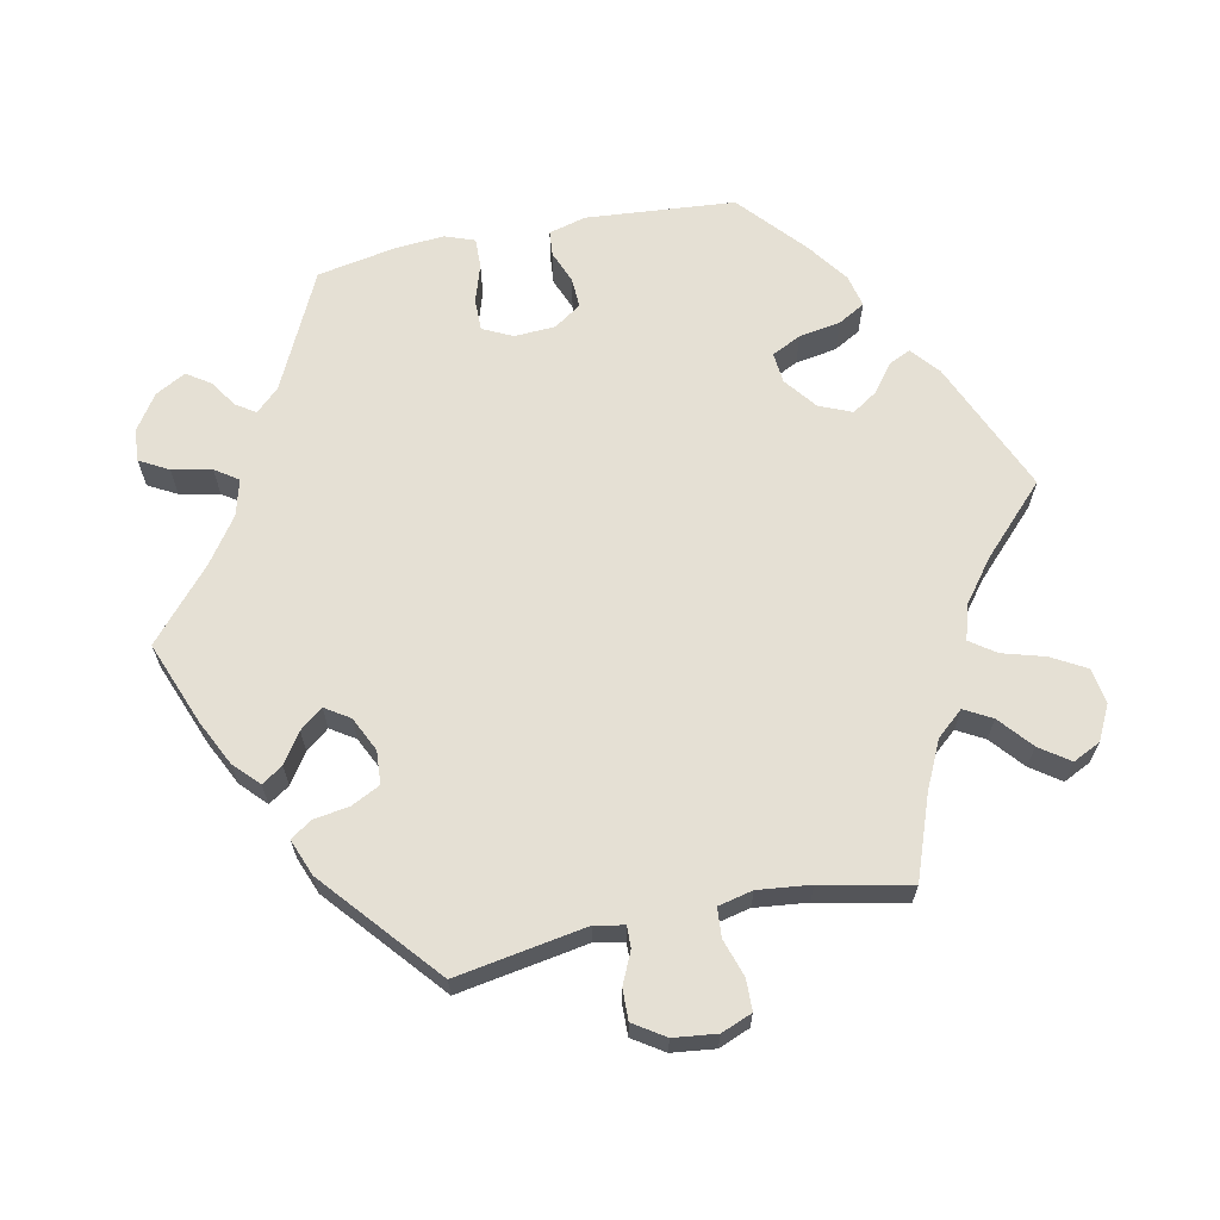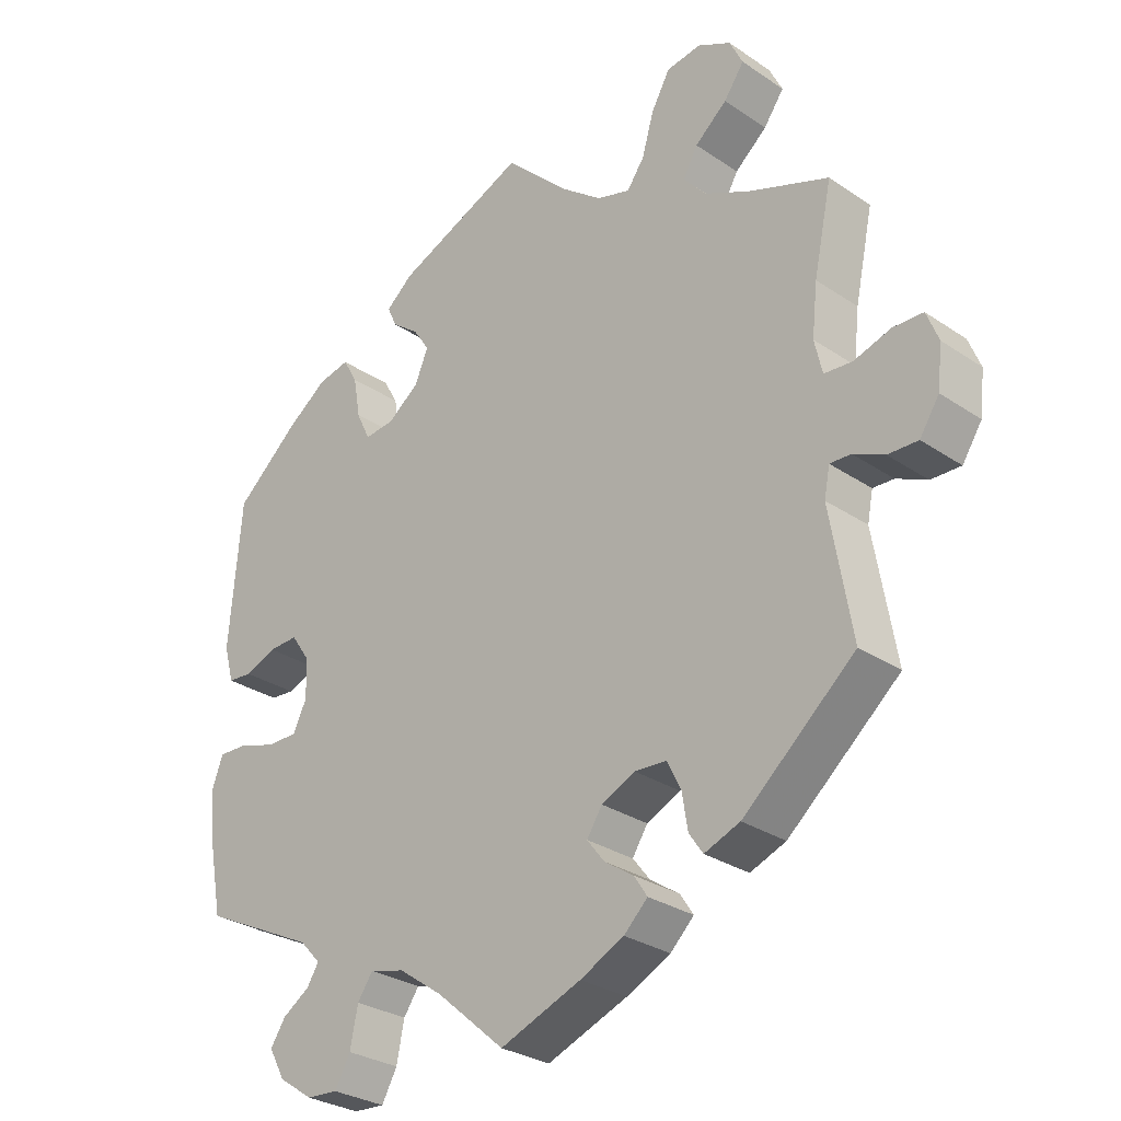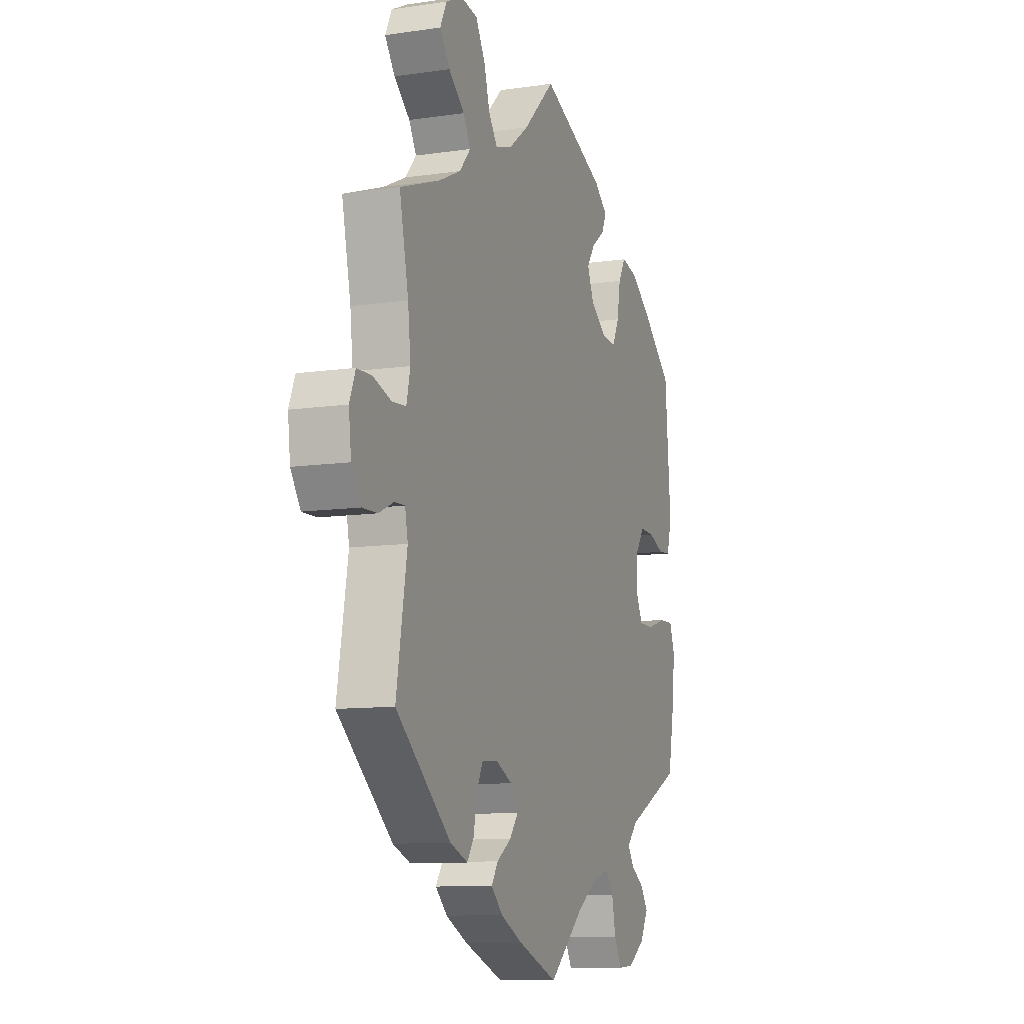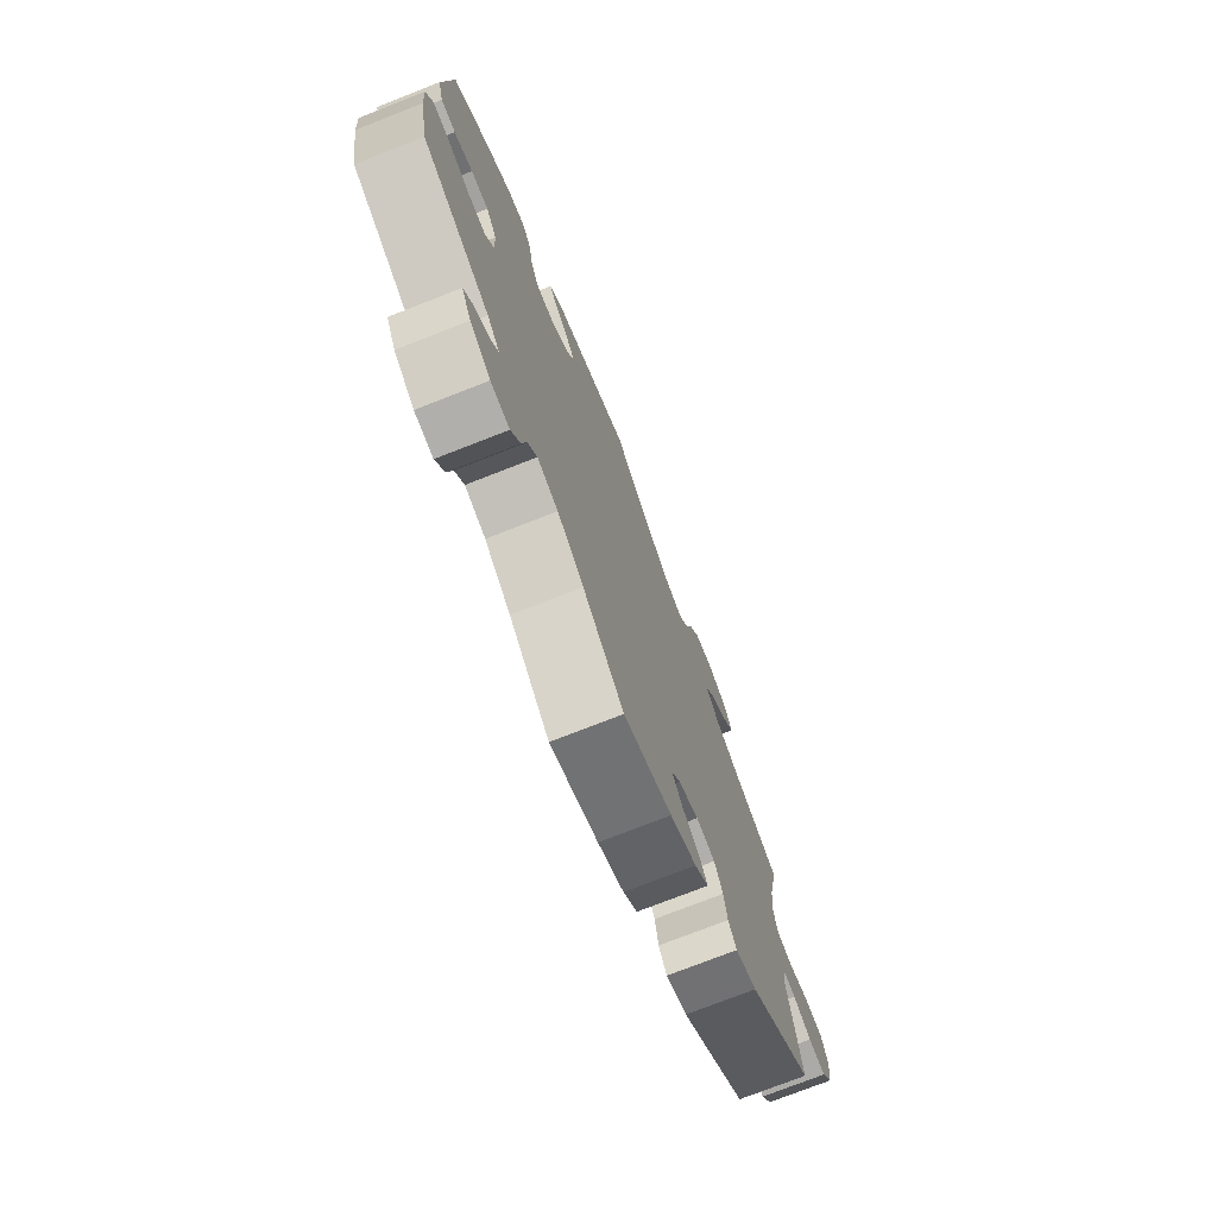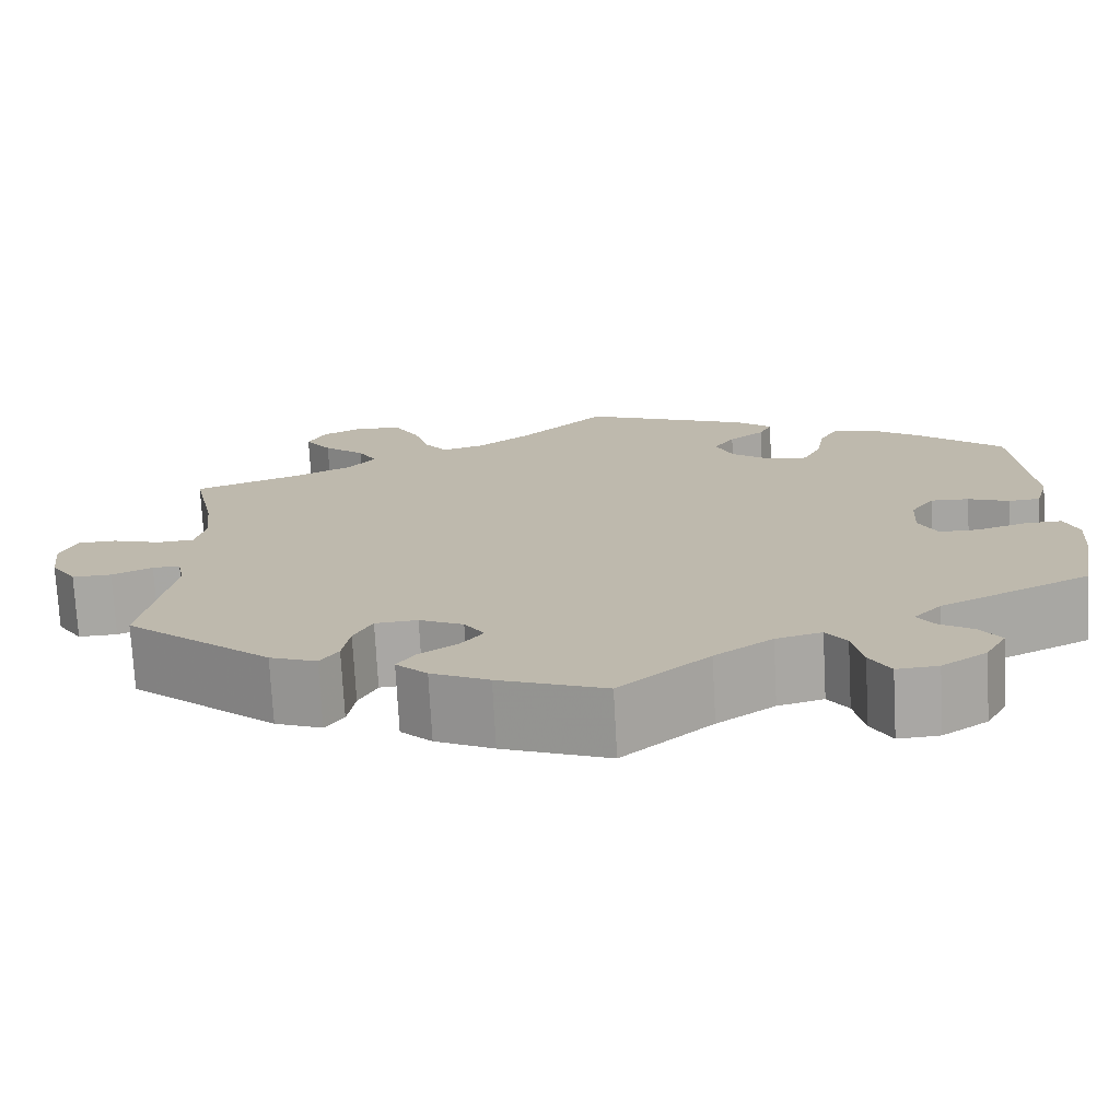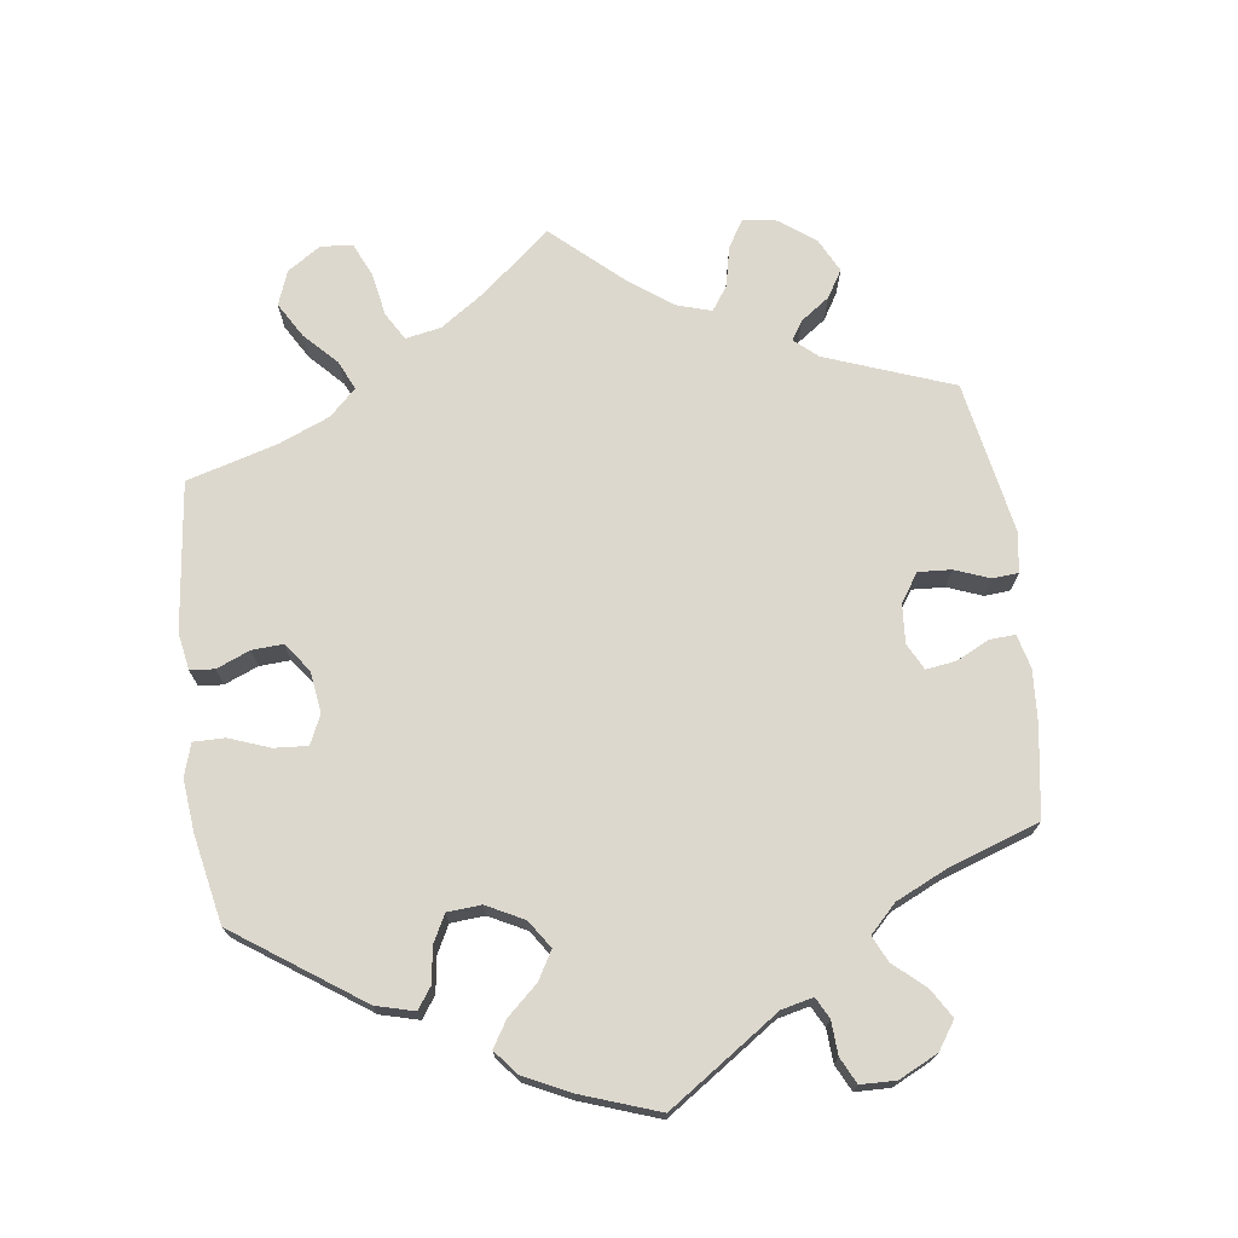
<metadata>
{"format":"obj","ext":"obj","renderer":"f3d","projection":"perspective","resolution":1024,"background":"white","views":[{"elev":65.4,"azim":-101.6,"up":"+Y"},{"elev":-29.1,"azim":-135.1,"up":"+Z"},{"elev":-10.2,"azim":-69.5,"up":"+Z"},{"elev":-74.9,"azim":111.4,"up":"+Z"},{"elev":-74.2,"azim":3.1,"up":"+Z"},{"elev":72.3,"azim":112.5,"up":"+Y"}]}
</metadata>
<code>
v 0.337 0.07 -0.368
v 0.307 0.07 -0.4
v 0.324 0.07 -0.427
v 0.362 0.07 -0.452
v 0.384 0.07 -0.485
v 0.361 0.07 -0.527
v 0.312 0.07 -0.56
v 0.267 0.07 -0.563
v 0.245 0.07 -0.523
v 0.234 0.07 -0.468
v 0.212 0.07 -0.436
v 0.162 0.07 -0.449
v 0.099 0.07 -0.493
v 0.001 0.07 -0.578
v -0.115 0.07 -0.533
v -0.178 0.07 -0.502
v -0.212 0.07 -0.469
v -0.193 0.07 -0.44
v -0.151 0.07 -0.412
v -0.126 0.07 -0.38
v -0.148 0.07 -0.346
v -0.196 0.07 -0.323
v -0.242 0.07 -0.326
v -0.262 0.07 -0.366
v -0.27 0.07 -0.416
v -0.29 0.07 -0.445
v -0.341 0.07 -0.425
v -0.501 0.07 -0.288
v -0.47 0.07 -0.107
v -0.478 0.07 -0.066
v -0.508 0.07 -0.067
v -0.552 0.07 -0.087
v -0.595 0.07 -0.088
v -0.623 0.07 -0.045
v -0.63 0.07 0.015
v -0.613 0.07 0.058
v -0.57 0.07 0.059
v -0.517 0.07 0.042
v -0.477 0.07 0.045
v -0.466 0.07 0.093
v -0.474 0.07 0.166
v -0.5 0.07 0.289
v -0.385 0.07 0.331
v -0.32 0.07 0.362
v -0.288 0.07 0.399
v -0.309 0.07 0.437
v -0.355 0.07 0.476
v -0.384 0.07 0.517
v -0.365 0.07 0.556
v -0.317 0.07 0.58
v -0.268 0.07 0.572
v -0.241 0.07 0.524
v -0.224 0.07 0.465
v -0.199 0.07 0.43
v -0.151 0.07 0.444
v -0.092 0.07 0.489
v 0 0.07 0.578
v 0.186 0.07 0.498
v 0.225 0.07 0.465
v 0.211 0.07 0.435
v 0.172 0.07 0.405
v 0.149 0.07 0.37
v 0.168 0.07 0.325
v 0.213 0.07 0.29
v 0.256 0.07 0.286
v 0.276 0.07 0.327
v 0.286 0.07 0.385
v 0.307 0.07 0.422
v 0.352 0.07 0.412
v 0.41 0.07 0.37
v 0.501 0.07 0.29
v 0.518 0.07 0.083
v 0.504 0.07 0.031
v 0.469 0.07 0.028
v 0.424 0.07 0.046
v 0.382 0.07 0.048
v 0.356 0.07 0.01
v 0.353 0.07 -0.047
v 0.373 0.07 -0.088
v 0.417 0.07 -0.088
v 0.471 0.07 -0.071
v 0.512 0.07 -0.07
v 0.527 0.07 -0.111
v 0.522 0.07 -0.178
v 0.501 0.07 -0.289
v 0.337 0 -0.368
v 0.307 0 -0.4
v 0.324 0 -0.427
v 0.362 0 -0.452
v 0.384 0 -0.485
v 0.361 0 -0.527
v 0.312 0 -0.56
v 0.267 0 -0.563
v 0.245 0 -0.523
v 0.234 0 -0.468
v 0.212 0 -0.436
v 0.162 0 -0.449
v 0.099 0 -0.493
v 0.001 0 -0.578
v -0.115 0 -0.533
v -0.178 0 -0.502
v -0.212 0 -0.469
v -0.193 0 -0.44
v -0.151 0 -0.412
v -0.126 0 -0.38
v -0.148 0 -0.346
v -0.196 0 -0.323
v -0.242 0 -0.326
v -0.262 0 -0.366
v -0.27 0 -0.416
v -0.29 0 -0.445
v -0.341 0 -0.425
v -0.501 0 -0.288
v -0.47 0 -0.107
v -0.478 0 -0.066
v -0.508 0 -0.067
v -0.552 0 -0.087
v -0.595 0 -0.088
v -0.623 0 -0.045
v -0.63 0 0.015
v -0.613 0 0.058
v -0.57 0 0.059
v -0.517 0 0.042
v -0.477 0 0.045
v -0.466 0 0.093
v -0.474 0 0.166
v -0.5 0 0.289
v -0.385 0 0.331
v -0.32 0 0.362
v -0.288 0 0.399
v -0.309 0 0.437
v -0.355 0 0.476
v -0.384 0 0.517
v -0.365 0 0.556
v -0.317 0 0.58
v -0.268 0 0.572
v -0.241 0 0.524
v -0.224 0 0.465
v -0.199 0 0.43
v -0.151 0 0.444
v -0.092 0 0.489
v 0 0 0.578
v 0.186 0 0.498
v 0.225 0 0.465
v 0.211 0 0.435
v 0.172 0 0.405
v 0.149 0 0.37
v 0.168 0 0.325
v 0.213 0 0.29
v 0.256 0 0.286
v 0.276 0 0.327
v 0.286 0 0.385
v 0.307 0 0.422
v 0.352 0 0.412
v 0.41 0 0.37
v 0.501 0 0.29
v 0.518 0 0.083
v 0.504 0 0.031
v 0.469 0 0.028
v 0.424 0 0.046
v 0.382 0 0.048
v 0.356 0 0.01
v 0.353 0 -0.047
v 0.373 0 -0.088
v 0.417 0 -0.088
v 0.471 0 -0.071
v 0.512 0 -0.07
v 0.527 0 -0.111
v 0.522 0 -0.178
v 0.501 0 -0.289
f 84 85 1
f 83 84 1
f 80 81 82 83
f 79 80 83 1
f 78 79 1 2
f 77 78 2
f 72 73 74 75
f 72 75 76
f 71 72 76
f 70 71 76 77
f 66 67 68 69
f 65 66 69 70
f 58 59 60 61
f 56 57 58 61
f 55 56 61 62
f 54 55 62 63
f 50 51 52 53
f 50 53 54
f 49 50 54
f 46 47 48 49
f 45 46 49 54
f 44 45 54 63
f 41 42 43
f 40 41 43 44
f 39 40 44 63
f 35 36 37 38
f 35 38 39
f 34 35 39
f 31 32 33 34
f 30 31 34 39
f 29 30 39 63
f 24 25 26 27
f 23 24 27 28
f 22 23 28 29
f 16 17 18 19
f 16 19 20
f 13 14 15 16
f 12 13 16 20
f 11 12 20 21
f 7 8 9 10
f 7 10 11
f 6 7 11
f 3 4 5 6
f 2 3 6 11
f 77 2 11 21
f 65 70 77 21
f 22 29 63 64
f 21 22 64 65
f 86 170 169
f 86 169 168
f 168 167 166 165
f 86 168 165 164
f 87 86 164 163
f 87 163 162
f 160 159 158 157
f 161 160 157
f 161 157 156
f 162 161 156 155
f 154 153 152 151
f 155 154 151 150
f 146 145 144 143
f 146 143 142 141
f 147 146 141 140
f 148 147 140 139
f 138 137 136 135
f 139 138 135
f 139 135 134
f 134 133 132 131
f 139 134 131 130
f 148 139 130 129
f 128 127 126
f 129 128 126 125
f 148 129 125 124
f 123 122 121 120
f 124 123 120
f 124 120 119
f 119 118 117 116
f 124 119 116 115
f 148 124 115 114
f 112 111 110 109
f 113 112 109 108
f 114 113 108 107
f 104 103 102 101
f 105 104 101
f 101 100 99 98
f 105 101 98 97
f 106 105 97 96
f 95 94 93 92
f 96 95 92
f 96 92 91
f 91 90 89 88
f 96 91 88 87
f 106 96 87 162
f 106 162 155 150
f 149 148 114 107
f 150 149 107 106
f 1 86 87 2
f 2 87 88 3
f 3 88 89 4
f 4 89 90 5
f 5 90 91 6
f 6 91 92 7
f 7 92 93 8
f 8 93 94 9
f 9 94 95 10
f 10 95 96 11
f 11 96 97 12
f 12 97 98 13
f 13 98 99 14
f 14 99 100 15
f 15 100 101 16
f 16 101 102 17
f 17 102 103 18
f 18 103 104 19
f 19 104 105 20
f 20 105 106 21
f 21 106 107 22
f 22 107 108 23
f 23 108 109 24
f 24 109 110 25
f 25 110 111 26
f 26 111 112 27
f 27 112 113 28
f 28 113 114 29
f 29 114 115 30
f 30 115 116 31
f 31 116 117 32
f 32 117 118 33
f 33 118 119 34
f 34 119 120 35
f 35 120 121 36
f 36 121 122 37
f 37 122 123 38
f 38 123 124 39
f 39 124 125 40
f 40 125 126 41
f 41 126 127 42
f 42 127 128 43
f 43 128 129 44
f 44 129 130 45
f 45 130 131 46
f 46 131 132 47
f 47 132 133 48
f 48 133 134 49
f 49 134 135 50
f 50 135 136 51
f 51 136 137 52
f 52 137 138 53
f 53 138 139 54
f 54 139 140 55
f 55 140 141 56
f 56 141 142 57
f 57 142 143 58
f 58 143 144 59
f 59 144 145 60
f 60 145 146 61
f 61 146 147 62
f 62 147 148 63
f 63 148 149 64
f 64 149 150 65
f 65 150 151 66
f 66 151 152 67
f 67 152 153 68
f 68 153 154 69
f 69 154 155 70
f 70 155 156 71
f 71 156 157 72
f 72 157 158 73
f 73 158 159 74
f 74 159 160 75
f 75 160 161 76
f 76 161 162 77
f 77 162 163 78
f 78 163 164 79
f 79 164 165 80
f 80 165 166 81
f 81 166 167 82
f 82 167 168 83
f 83 168 169 84
f 84 169 170 85
f 85 170 86 1

</code>
